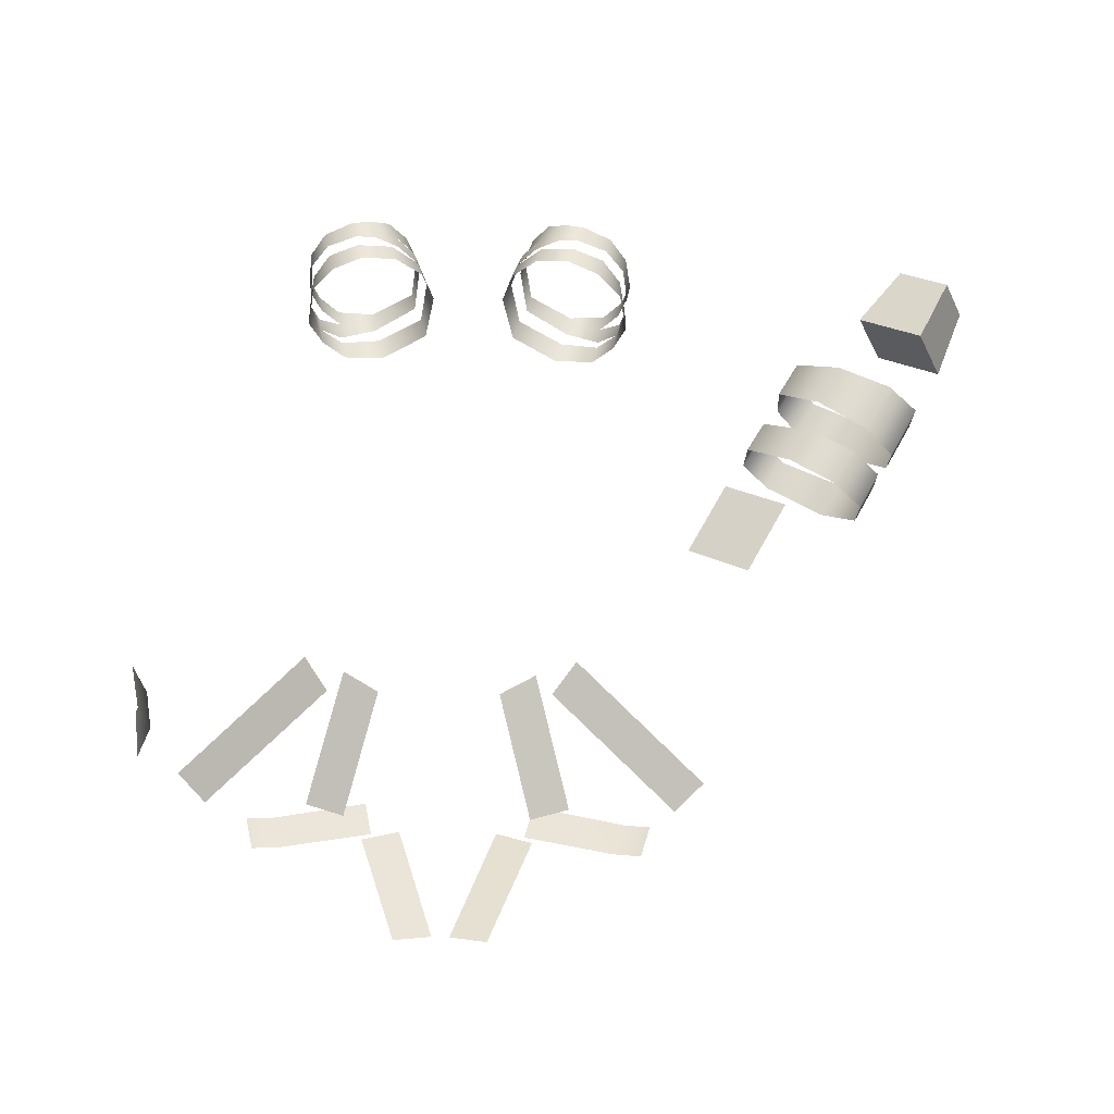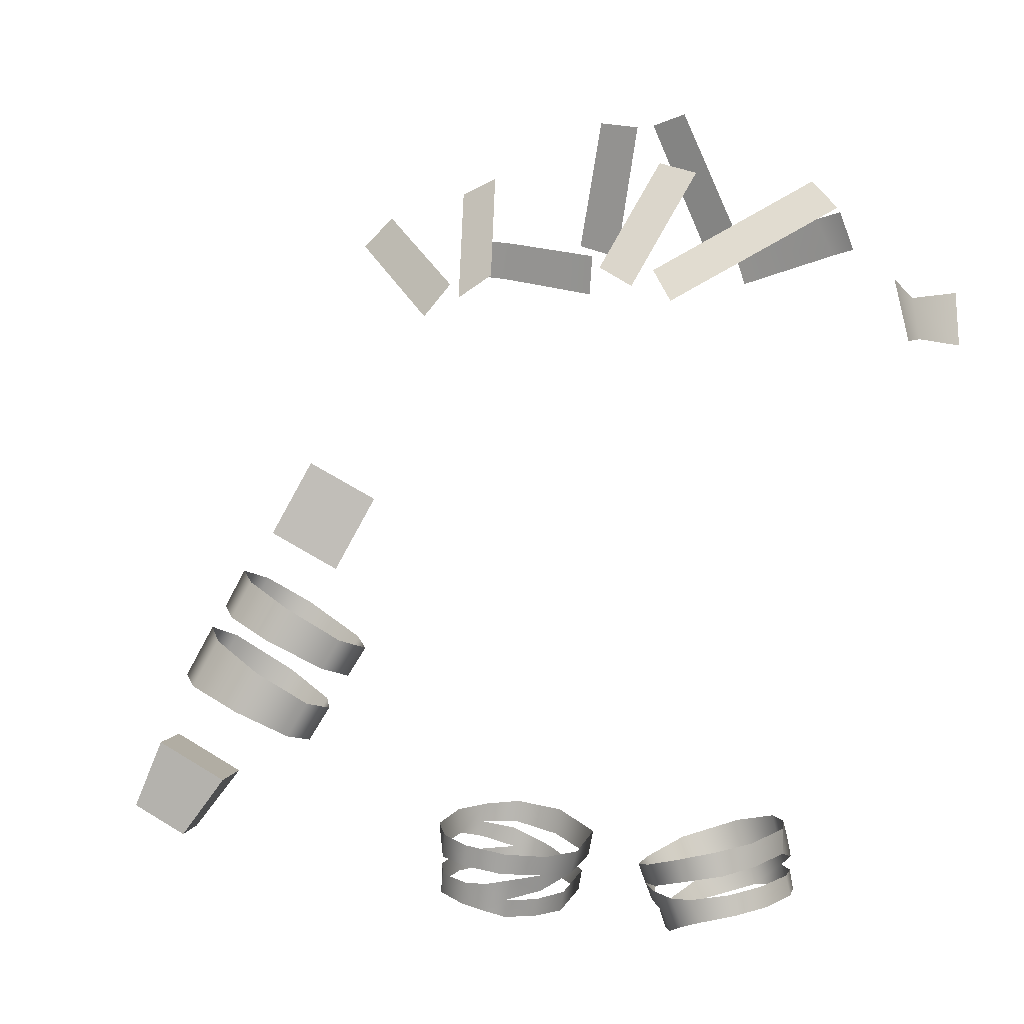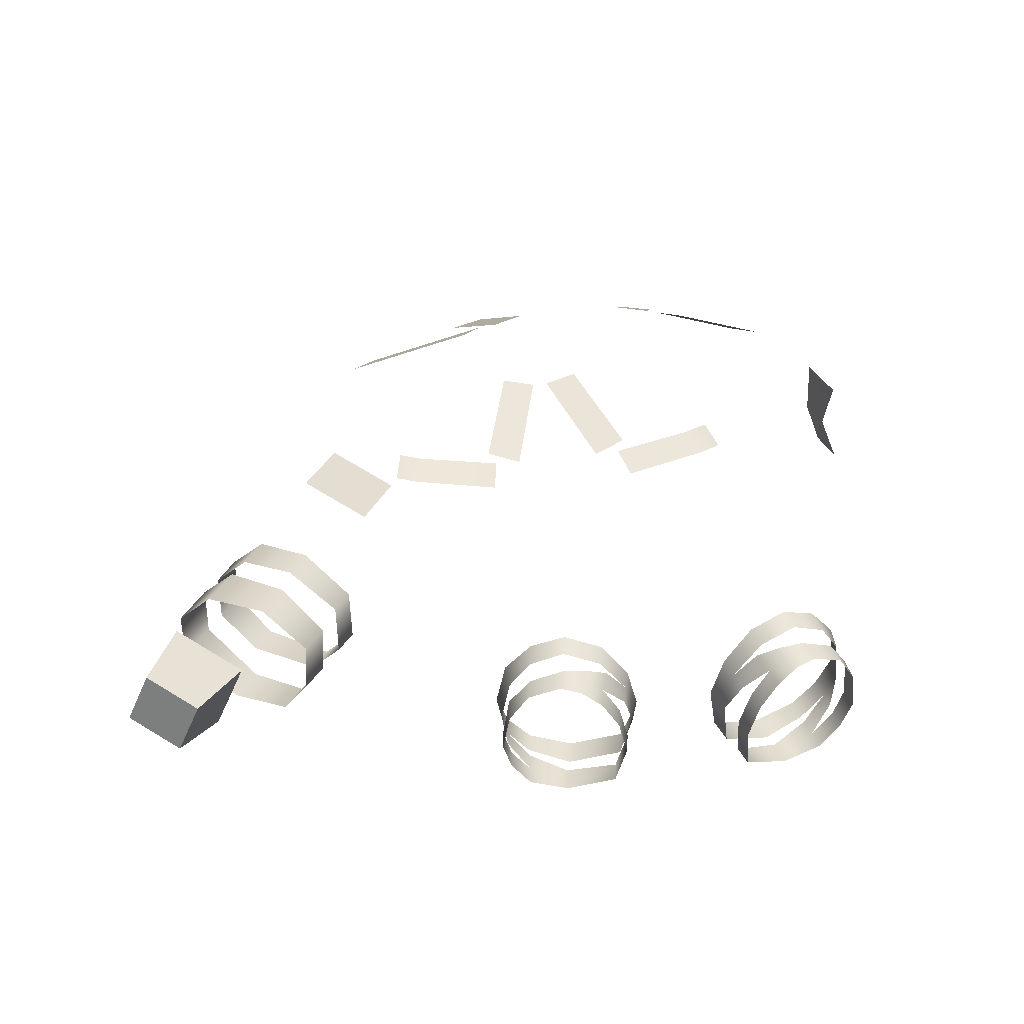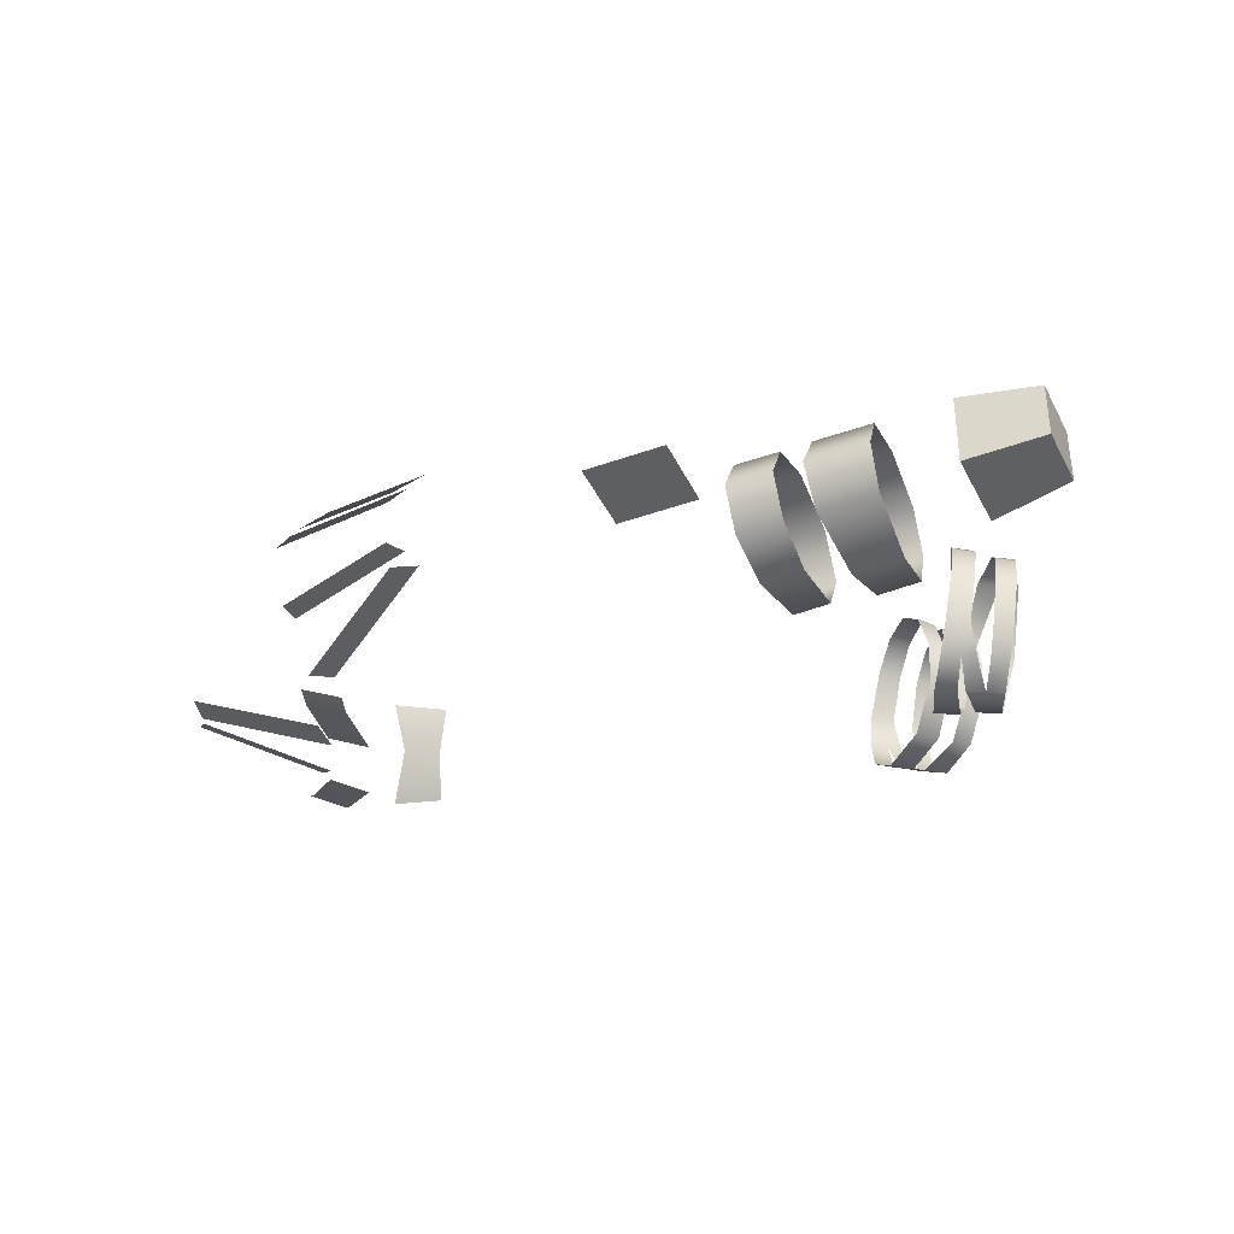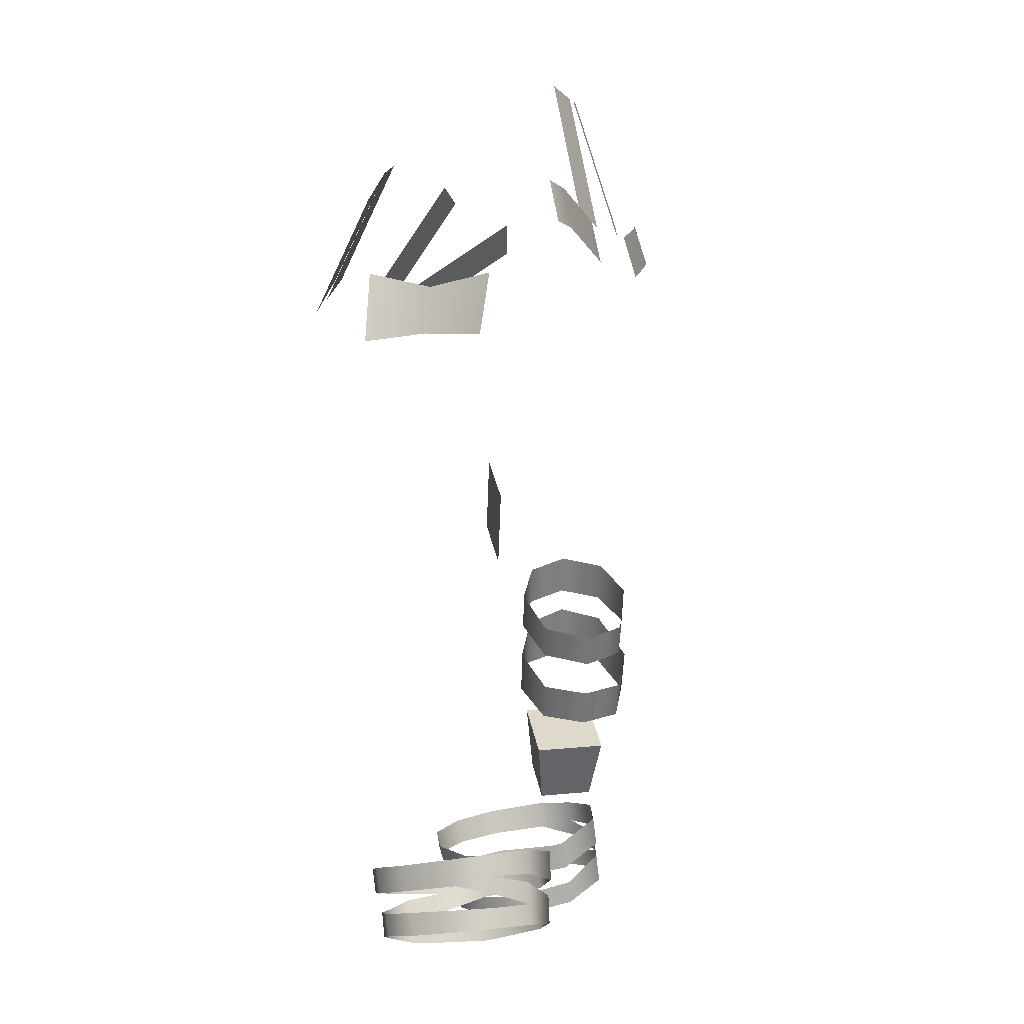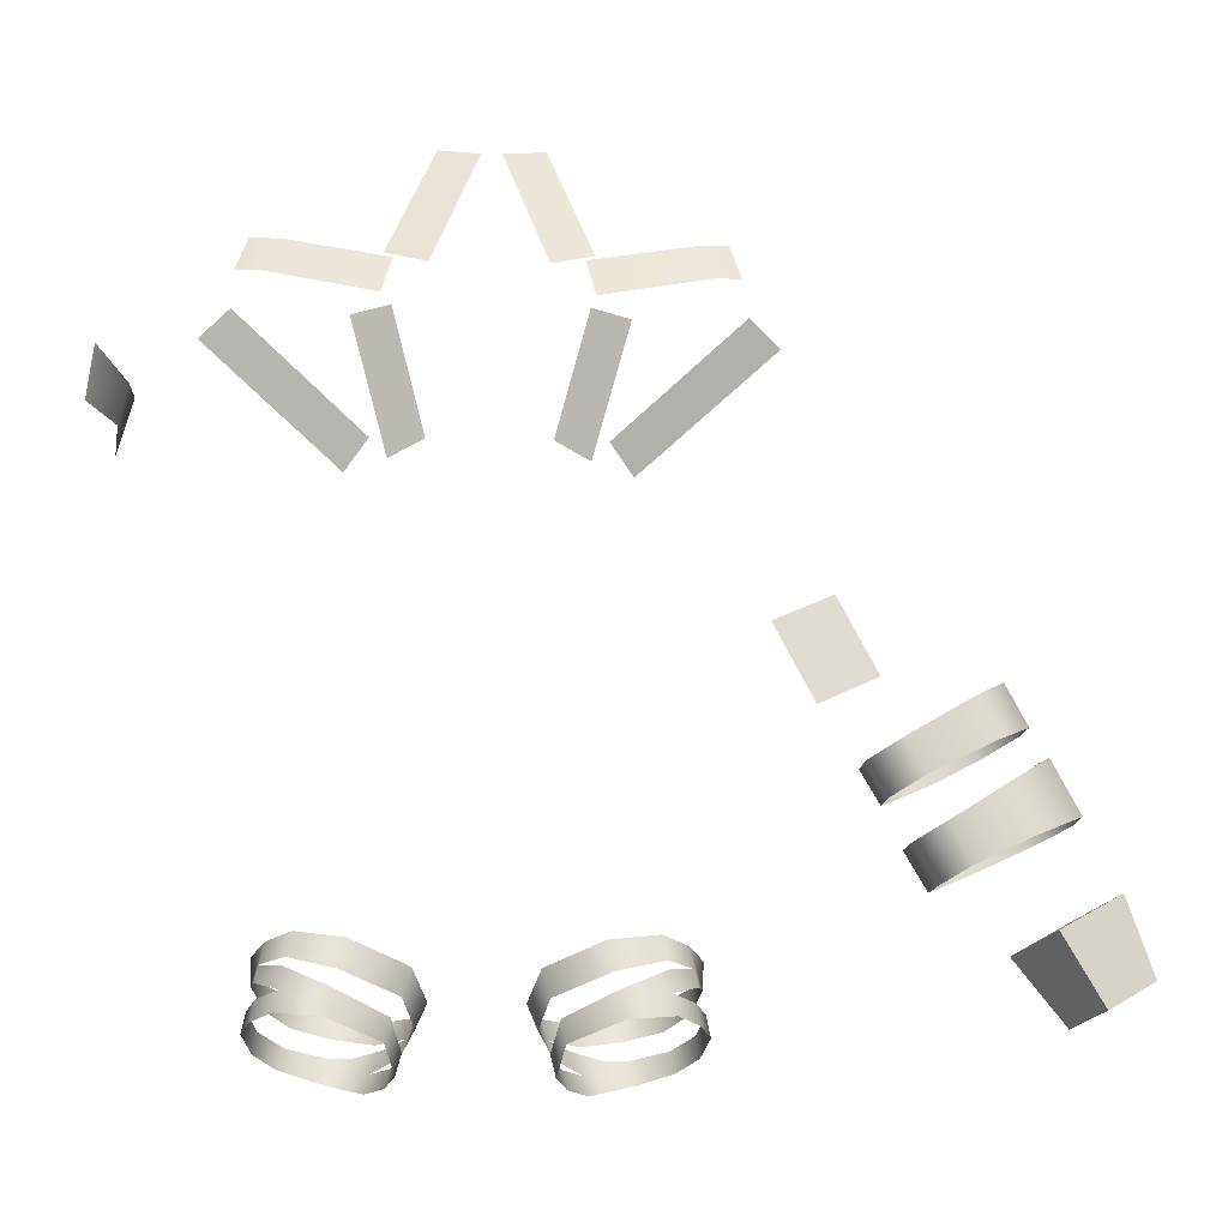
<metadata>
{"format":"obj","ext":"obj","renderer":"f3d","projection":"perspective","resolution":1024,"background":"white","views":[{"elev":61.1,"azim":-178.7,"up":"+Z"},{"elev":-1.4,"azim":30.0,"up":"+Y"},{"elev":36.0,"azim":-10.2,"up":"+Z"},{"elev":-17.8,"azim":-95.6,"up":"+Z"},{"elev":1.1,"azim":103.3,"up":"+Y"},{"elev":-22.2,"azim":177.9,"up":"+Y"}]}
</metadata>
<code>
g backface_geo
v -0.8193 0.4269 0.00598
v -0.9072 0.3161 0.0192
v -0.9486 0.322 -0.07806
v -0.8733 0.4345 -0.1209
v -0.9945 0.3732 0.05983
v -0.9331 0.5012 0.05895
v -0.9871 0.5089 -0.0679
v -1.036 0.379 -0.03743
v -0.8733 0.4345 -0.1209
v -0.9486 0.322 -0.07806
v -1.036 0.379 -0.03743
v -0.9871 0.5089 -0.0679
v -0.9331 0.5012 0.05895
v -0.9945 0.3732 0.05983
v -0.9072 0.3161 0.0192
v -0.8193 0.4269 0.00598
v -0.8193 0.4269 0.00598
v -0.8733 0.4345 -0.1209
v -0.9871 0.5089 -0.0679
v -0.9331 0.5012 0.05895
v -0.9945 0.3732 0.05983
v -1.036 0.379 -0.03743
v -0.9486 0.322 -0.07806
v -0.9072 0.3161 0.0192
v -0.9249 0.6212 -0.09807
v -0.9267 0.633 -0.01664
v -0.8749 0.7299 -0.0326
v -0.8753 0.7114 -0.1146
v -0.8337 0.5649 -0.1722
v -0.7908 0.641 -0.1875
v -0.741 0.5182 -0.1781
v -0.703 0.5833 -0.191
v -0.6965 0.5039 -0.1182
v -0.6575 0.5684 -0.1308
v -0.9267 0.633 -0.01664
v -0.8174 0.7037 0.02475
v -0.8749 0.7299 -0.0326
v -0.8675 0.6135 0.03927
v -0.7238 0.6409 0.02126
v -0.7678 0.5647 0.03299
v -0.6525 0.5811 -0.04474
v -0.6909 0.516 -0.03336
v -0.6575 0.5684 -0.1308
v -0.6965 0.5039 -0.1182
v -0.8464 0.7582 -0.1183
v -0.8463 0.7725 -0.03861
v -0.8087 0.8432 -0.05013
v -0.8082 0.8281 -0.1311
v -0.7853 0.7153 -0.1803
v -0.749 0.78 -0.1935
v -0.6727 0.6536 -0.1969
v -0.6398 0.7099 -0.2082
v -0.6195 0.633 -0.1417
v -0.5854 0.689 -0.1528
v -0.8463 0.7725 -0.03861
v -0.7506 0.8202 0.005707
v -0.8087 0.8432 -0.05013
v -0.7894 0.7504 0.01677
v -0.6652 0.7682 0.003876
v -0.7027 0.7036 0.0136
v -0.5868 0.7063 -0.06101
v -0.6202 0.65 -0.05124
v -0.5854 0.689 -0.1528
v -0.6195 0.633 -0.1417
v -0.4613 0.981 0.004184
v -0.5729 1.05 0.05591
v -0.6458 0.916 0.07885
v -0.5342 0.8467 0.02713
v -0.08903 1.707 -0.2248
v -0.0171 1.695 -0.2378
v -0.0957 1.458 -0.3029
v -0.1674 1.482 -0.2862
v -0.3804 1.507 -0.2814
v -0.3535 1.431 -0.3109
v -0.3987 1.438 -0.2992
v -0.328 1.499 -0.2933
v -0.1513 1.463 -0.3043
v -0.1678 1.391 -0.3237
v 0.0171 1.695 -0.2378
v 0.08903 1.707 -0.2248
v 0.1674 1.482 -0.2862
v 0.0957 1.458 -0.3029
v 0.1513 1.463 -0.3043
v 0.3535 1.431 -0.3109
v 0.1678 1.391 -0.3237
v 0.328 1.499 -0.2933
v 0.3804 1.507 -0.2814
v 0.3987 1.438 -0.2992
v 0.1077 0.3004 -0.2047
v 0.09086 0.2774 -0.1023
v 0.07363 0.3199 -0.09633
v 0.09479 0.3465 -0.2
v 0.2004 0.3315 -0.2436
v 0.1891 0.3792 -0.2399
v 0.2775 0.3543 -0.2208
v 0.269 0.3937 -0.218
v 0.3202 0.3552 -0.1701
v 0.3121 0.3908 -0.1682
v 0.3354 0.3386 -0.1105
v 0.3374 0.3841 -0.106
v 0.3247 0.3271 -0.1719
v 0.3224 0.3245 -0.02074
v 0.2799 0.3406 -0.2213
v 0.3231 0.367 -0.01156
v 0.2856 0.3114 0.03701
v 0.2759 0.3531 0.04616
v 0.2242 0.3008 0.06201
v 0.214 0.3393 0.07032
v 0.1567 0.2869 0.03958
v 0.1461 0.3244 0.04784
v 0.2834 0.3043 -0.2251
v 0.1051 0.282 -0.02412
v 0.2107 0.3065 -0.2418
v 0.0954 0.3163 -0.01594
v 0.09086 0.2774 -0.1023
v 0.07363 0.3199 -0.09633
v 0.1153 0.2513 -0.03093
v 0.1457 0.2753 0.02437
v 0.1612 0.2372 0.01733
v 0.19 0.2674 0.04401
v 0.2181 0.2604 -0.2456
v 0.1231 0.2698 -0.2069
v 0.2912 0.2704 -0.2258
v 0.1317 0.2323 -0.2089
v 0.1178 0.205 -0.1122
v 0.1091 0.2406 -0.1081
v 0.3279 0.2686 -0.1747
v 0.3219 0.3026 -0.1737
v 0.3393 0.2993 -0.1165
v 0.346 0.2639 -0.1201
v 0.335 0.2524 -0.03977
v 0.3295 0.2892 -0.0301
v 0.3014 0.2419 0.01657
v 0.2925 0.2779 0.02435
v 0.2434 0.2285 0.04099
v 0.2306 0.2681 0.04846
v 0.2065 0.2178 0.03315
v 0.1691 0.2045 0.008932
v 0.1363 0.2018 -0.04285
v 0.1281 0.2342 -0.03486
v 0.1091 0.2406 -0.1081
v 0.1178 0.205 -0.1122
v -0.4338 1.521 -0.01526
v -0.4872 1.47 -0.001856
v -0.2479 1.306 0.1641
v -0.2049 1.363 0.1441
v -0.1694 1.567 0.04288
v -0.2393 1.544 0.0399
v -0.1745 1.335 0.1643
v -0.11 1.372 0.1592
v 0.2393 1.544 0.0399
v 0.1694 1.567 0.04288
v 0.11 1.372 0.1592
v 0.1745 1.335 0.1643
v 0.4872 1.47 -0.005076
v 0.4338 1.521 -0.01848
v 0.2049 1.363 0.1409
v 0.2479 1.306 0.1608
v -0.1077 0.3004 -0.2047
v -0.07363 0.3199 -0.09633
v -0.09086 0.2774 -0.1023
v -0.09479 0.3465 -0.2
v -0.2004 0.3315 -0.2436
v -0.1891 0.3792 -0.2399
v -0.2775 0.3543 -0.2208
v -0.269 0.3937 -0.218
v -0.3202 0.3552 -0.1701
v -0.3121 0.3908 -0.1682
v -0.3354 0.3386 -0.1105
v -0.3374 0.3841 -0.106
v -0.3247 0.3271 -0.1719
v -0.3224 0.3245 -0.02074
v -0.2799 0.3406 -0.2213
v -0.3231 0.367 -0.01156
v -0.2856 0.3114 0.03701
v -0.2759 0.3531 0.04616
v -0.2242 0.3008 0.06201
v -0.214 0.3393 0.07032
v -0.1567 0.2869 0.03958
v -0.1461 0.3244 0.04784
v -0.2834 0.3043 -0.2251
v -0.1051 0.282 -0.02412
v -0.2107 0.3065 -0.2418
v -0.0954 0.3163 -0.01594
v -0.09086 0.2774 -0.1023
v -0.07363 0.3199 -0.09633
v -0.1153 0.2513 -0.03093
v -0.1457 0.2753 0.02437
v -0.1612 0.2372 0.01733
v -0.19 0.2674 0.04401
v -0.2181 0.2604 -0.2456
v -0.1231 0.2698 -0.2069
v -0.2912 0.2704 -0.2258
v -0.1317 0.2323 -0.2089
v -0.1178 0.205 -0.1122
v -0.1091 0.2406 -0.1081
v -0.3279 0.2686 -0.1747
v -0.3219 0.3026 -0.1737
v -0.3393 0.2993 -0.1165
v -0.346 0.2639 -0.1201
v -0.335 0.2524 -0.03977
v -0.3295 0.2892 -0.0301
v -0.3014 0.2419 0.01657
v -0.2925 0.2779 0.02435
v -0.2434 0.2285 0.04099
v -0.2306 0.2681 0.04846
v -0.2065 0.2178 0.03315
v -0.1691 0.2045 0.008932
v -0.1363 0.2018 -0.04285
v -0.1281 0.2342 -0.03486
v -0.1091 0.2406 -0.1081
v -0.1178 0.205 -0.1122
v 0.5753 1.321 -0.1327
v 0.6273 1.243 -0.2257
v 0.6169 1.338 -0.238
v 0.5894 1.248 -0.1283
v 0.5789 1.343 -0.0354
v 0.6037 1.236 -0.03508
g backface_geo_0
f 3 2 1
f 4 3 1
f 7 6 5
f 8 7 5
f 11 10 9
f 12 11 9
f 15 14 13
f 16 15 13
f 19 18 17
f 20 19 17
f 23 22 21
f 24 23 21
f 27 26 25
f 28 27 25
f 28 25 29
f 30 28 29
f 30 29 31
f 32 30 31
f 32 31 33
f 34 32 33
f 37 36 35
f 36 38 35
f 36 39 38
f 39 40 38
f 39 41 40
f 41 42 40
f 41 43 42
f 43 44 42
f 47 46 45
f 48 47 45
f 48 45 49
f 50 48 49
f 50 49 51
f 52 50 51
f 52 51 53
f 54 52 53
f 57 56 55
f 56 58 55
f 56 59 58
f 59 60 58
f 59 61 60
f 61 62 60
f 61 63 62
f 63 64 62
f 67 66 65
f 68 67 65
f 71 70 69
f 72 71 69
f 75 74 73
f 74 76 73
f 77 76 74
f 78 77 74
f 81 80 79
f 82 81 79
f 85 84 83
f 84 86 83
f 87 86 84
f 88 87 84
f 91 90 89
f 92 91 89
f 92 89 93
f 94 92 93
f 94 93 95
f 96 94 95
f 95 97 96
f 97 98 96
f 98 97 99
f 100 98 99
f 97 101 99
f 99 102 100
f 101 97 103
f 102 104 100
f 102 105 104
f 105 106 104
f 106 105 107
f 108 106 107
f 107 109 108
f 109 110 108
f 111 101 103
f 109 112 110
f 103 113 111
f 112 114 110
f 114 112 115
f 116 114 115
f 112 117 115
f 117 112 118
f 119 117 118
f 118 120 119
f 111 113 121
f 113 122 121
f 123 111 121
f 122 124 121
f 124 122 125
f 122 126 125
f 123 127 111
f 127 128 111
f 129 128 127
f 130 129 127
f 130 131 129
f 131 132 129
f 131 133 132
f 133 134 132
f 134 133 135
f 136 134 135
f 135 137 136
f 137 120 136
f 119 120 137
f 138 119 137
f 138 139 119
f 139 140 119
f 141 140 139
f 142 141 139
f 145 144 143
f 146 145 143
f 149 148 147
f 150 149 147
f 153 152 151
f 154 153 151
f 157 156 155
f 158 157 155
f 161 160 159
f 160 162 159
f 159 162 163
f 162 164 163
f 163 164 165
f 164 166 165
f 167 165 166
f 168 167 166
f 167 168 169
f 168 170 169
f 171 167 169
f 172 169 170
f 167 171 173
f 174 172 170
f 175 172 174
f 176 175 174
f 175 176 177
f 176 178 177
f 179 177 178
f 180 179 178
f 171 181 173
f 182 179 180
f 183 173 181
f 184 182 180
f 182 184 185
f 184 186 185
f 187 182 185
f 182 187 188
f 187 189 188
f 190 188 189
f 183 181 191
f 192 183 191
f 181 193 191
f 194 192 191
f 192 194 195
f 196 192 195
f 197 193 181
f 198 197 181
f 198 199 197
f 199 200 197
f 201 200 199
f 202 201 199
f 203 201 202
f 204 203 202
f 203 204 205
f 204 206 205
f 207 205 206
f 190 207 206
f 190 189 207
f 189 208 207
f 209 208 189
f 210 209 189
f 210 211 209
f 211 212 209
f 215 214 213
f 214 216 213
f 213 216 217
f 216 218 217

</code>
